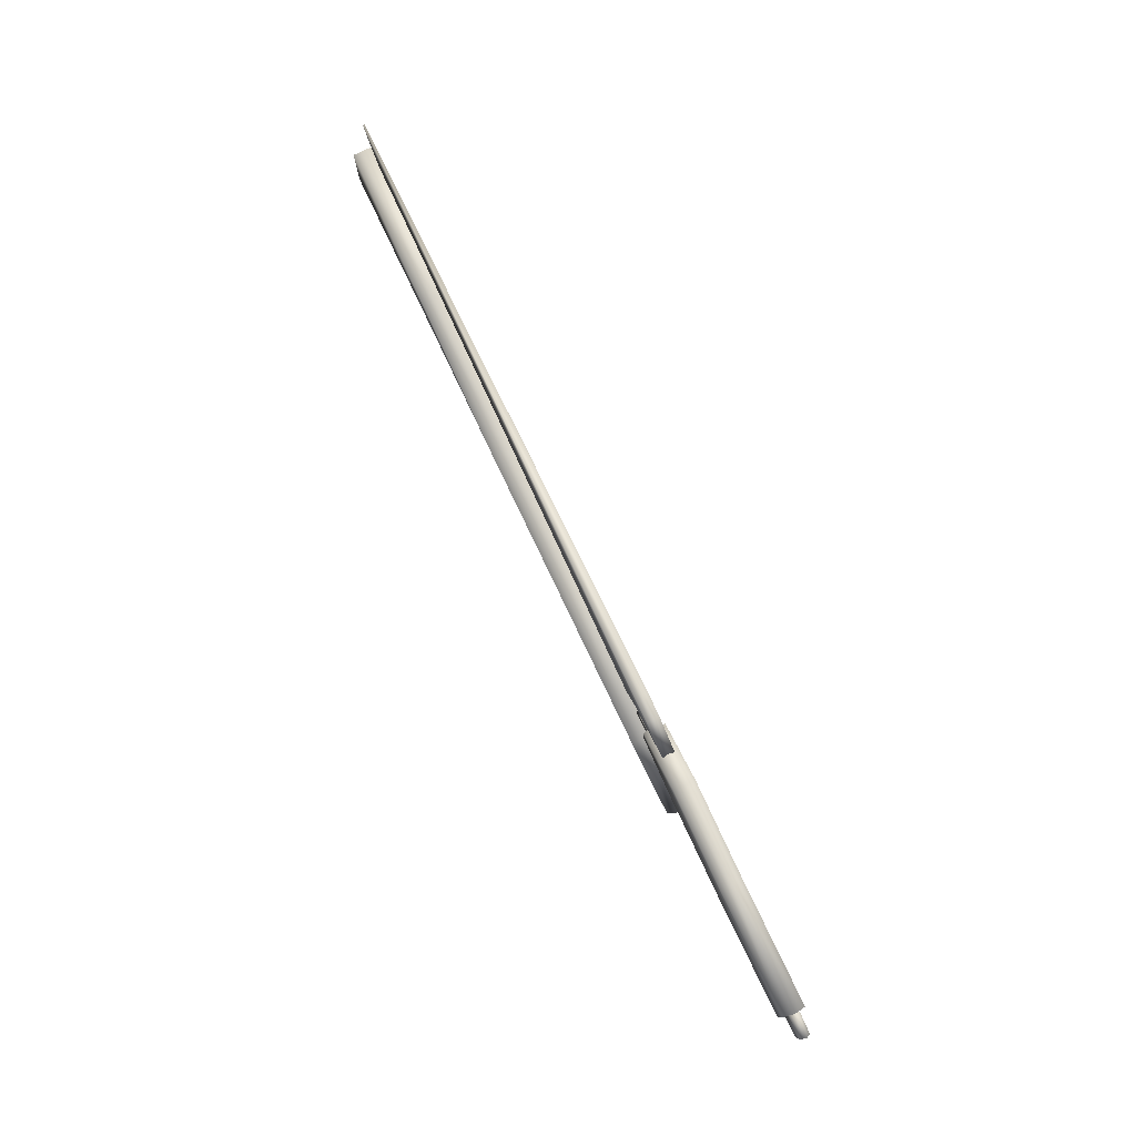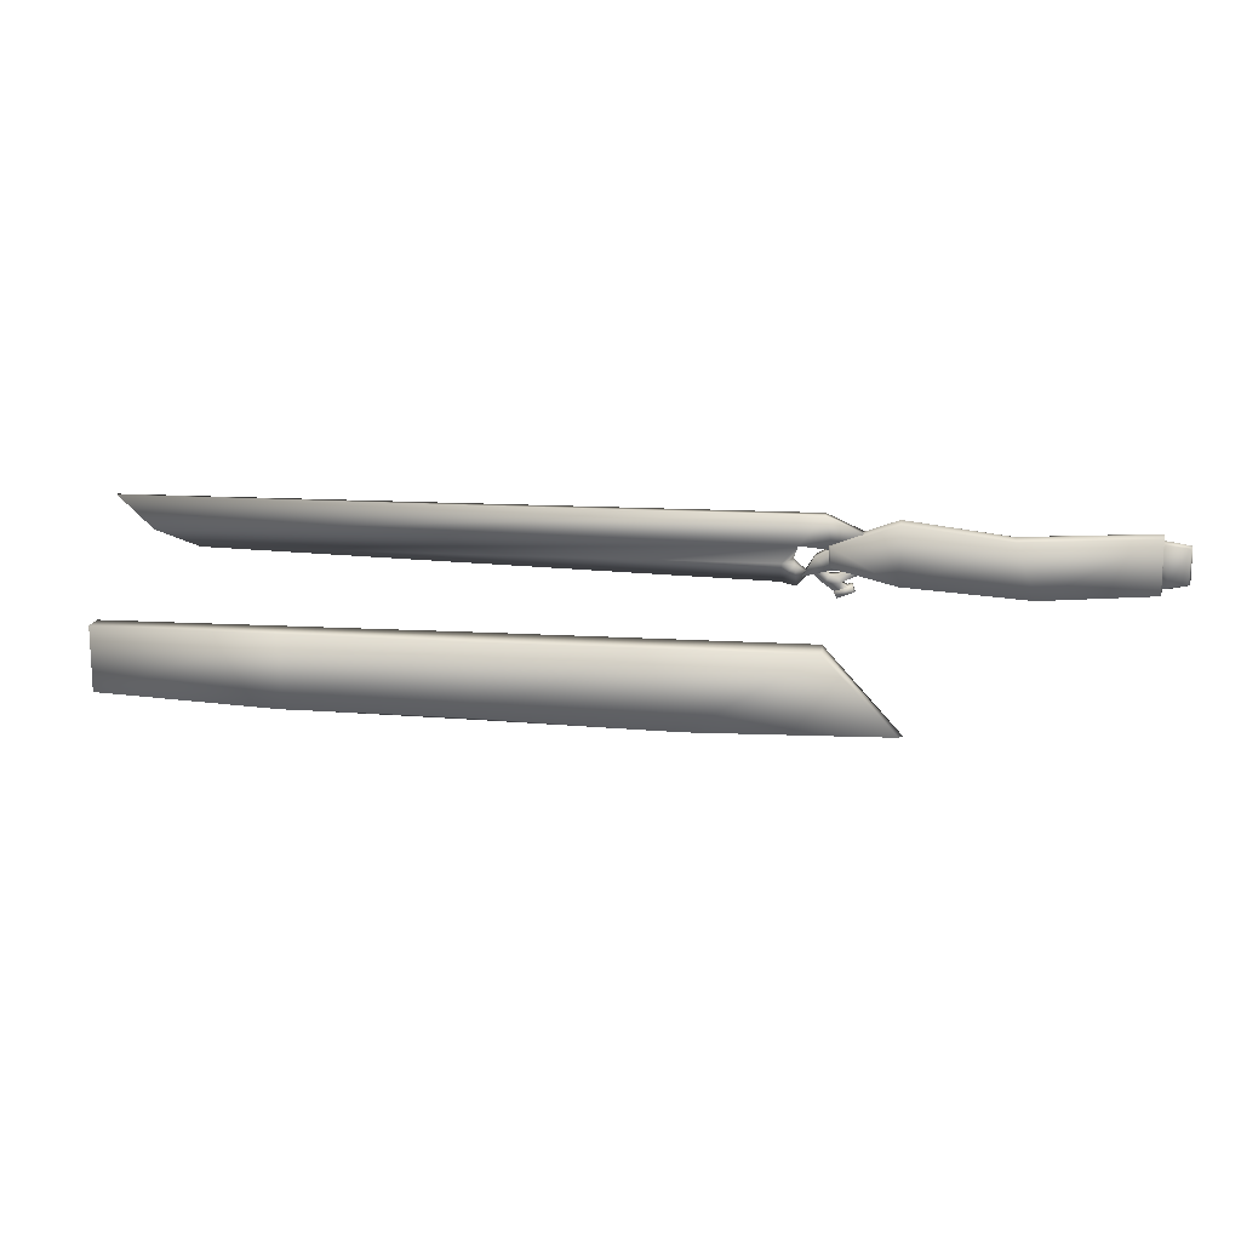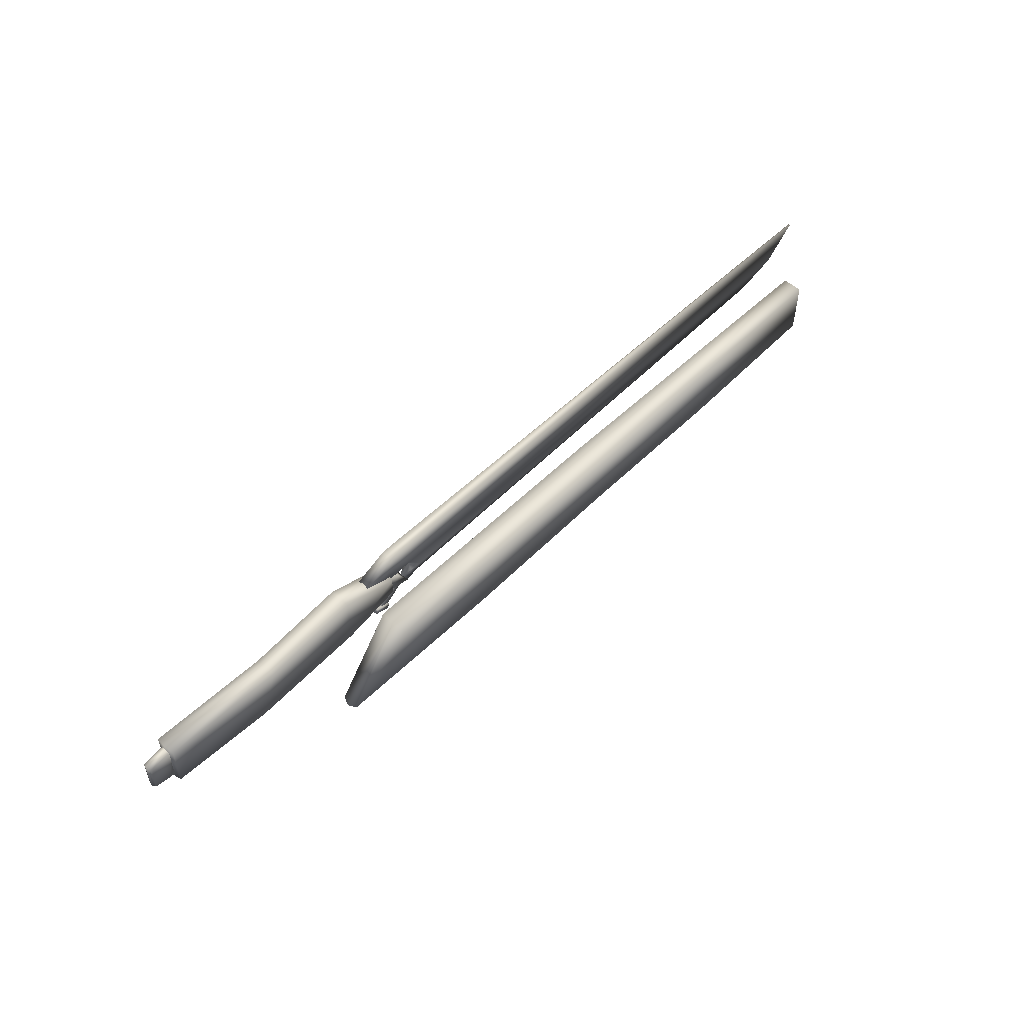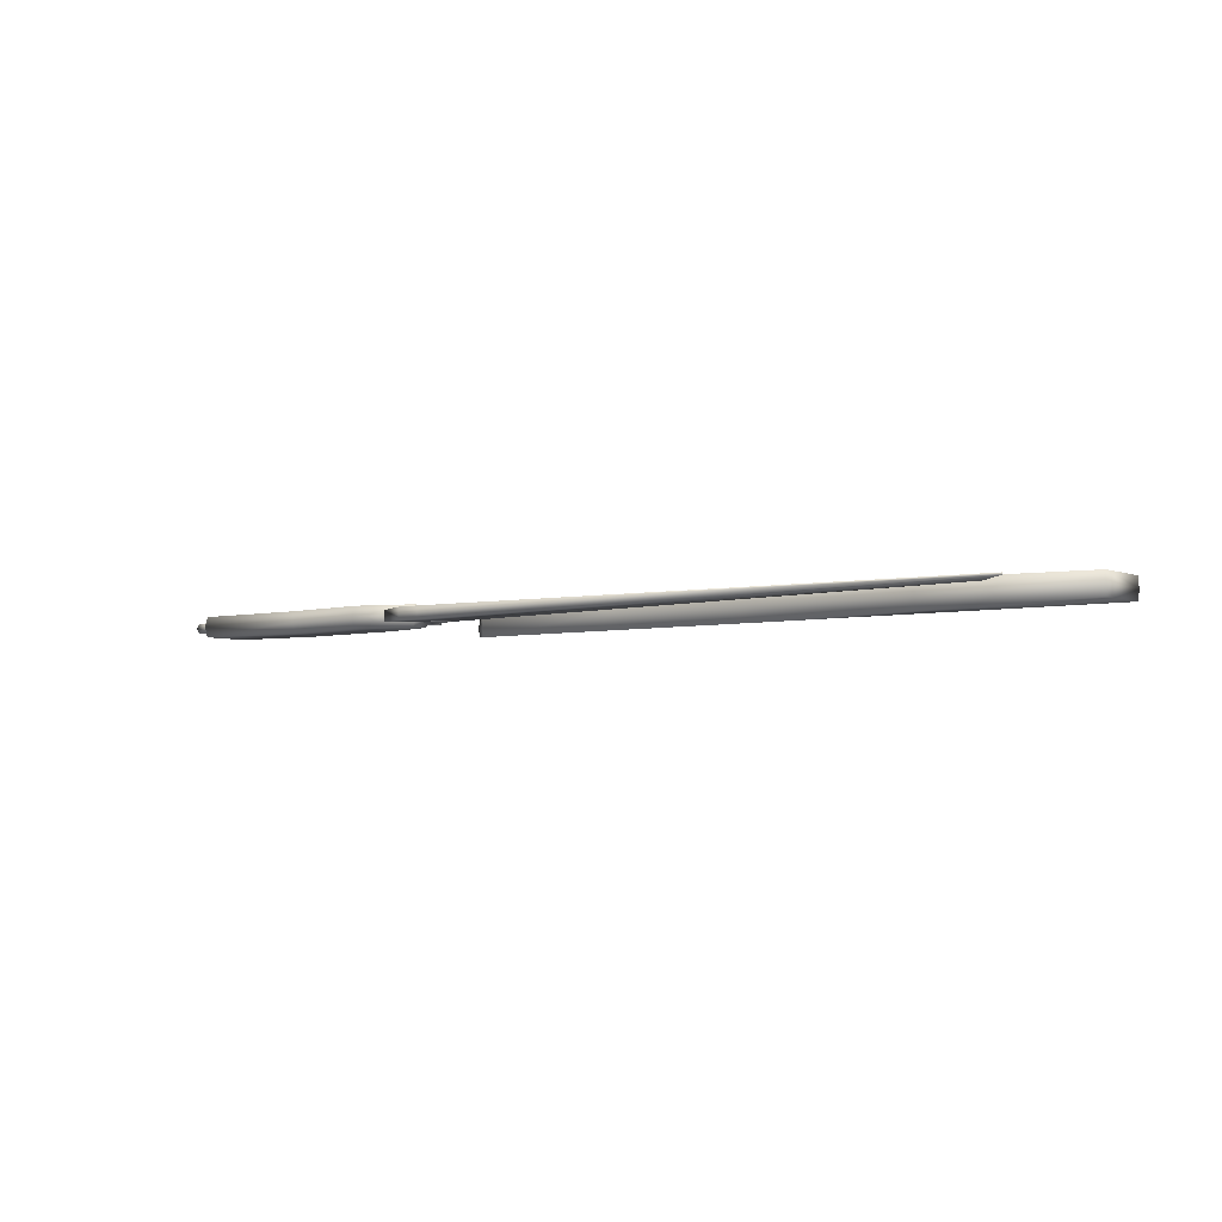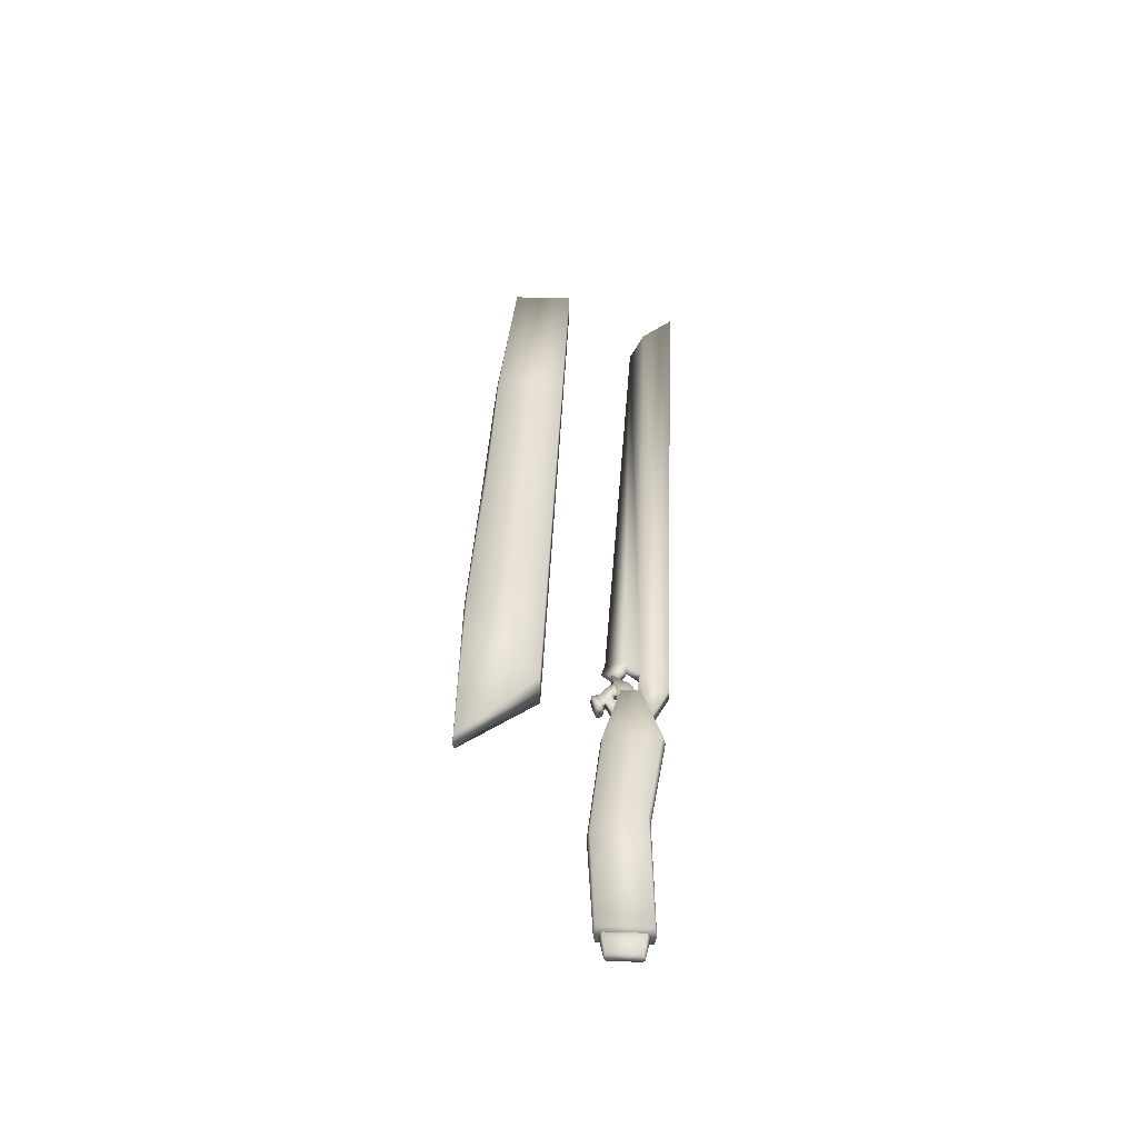
<metadata>
{"format":"obj","ext":"obj","renderer":"f3d","projection":"perspective","resolution":1024,"background":"white","views":[{"elev":77.8,"azim":64.6,"up":"+Y"},{"elev":14.9,"azim":7.9,"up":"+Y"},{"elev":53.3,"azim":133.5,"up":"+Y"},{"elev":-4.6,"azim":-142.3,"up":"+Z"},{"elev":40.5,"azim":92.4,"up":"+Z"}]}
</metadata>
<code>
g c222_00_weapon_skin
v 0.3382 0.04891 0.01081
v 0.3382 0.04891 -0.01081
v 0.3678 0.06638 -0.01106
v 0.3678 0.06638 0.01106
v 0.3188 0.0165 0.01117
v 0.3626 0.0276 0.01112
v 0.3626 0.0276 -0.01112
v 0.3188 0.0165 -0.01117
v 0.3188 0.0165 0.01117
v 0.3188 0.0165 -0.01117
v 0.3382 0.04891 -0.01081
v 0.3382 0.04891 0.01081
v 0.3926 0.02866 0.01053
v 0.3626 0.0276 -0.01112
v 0.3626 0.0276 0.01112
v 0.3926 0.02866 -0.01053
v 0.3678 0.06638 -0.01106
v 0.3382 0.04891 -0.01081
v 0.3188 0.0165 -0.01117
v 0.3678 0.06638 0.01106
v 0.3926 0.02866 0.01053
v 0.3626 0.0276 0.01112
v 0.3382 0.04891 0.01081
v 0.3188 0.0165 0.01117
v 0.4176 0.02483 0.009531
v 0.4176 0.02483 -0.009531
v 0.38 0.008149 -0.01068
v 0.38 0.008149 0.01068
v 0.395 -2.48e-05 0.009124
v 0.395 -2.48e-05 -0.009124
v 0.3769 -0.01003 0.01015
v 0.3758 0.0208 0.01025
v 0.409 0.04049 0.009968
v 0.3758 0.0208 -0.01025
v 0.409 0.04049 -0.009968
v 0.3624 0.01983 -0.01046
v 0.3624 0.01983 0.01046
v 0.3555 0.004254 0.009685
v 0.3562 0.03423 0.009877
v 0.3562 0.03423 -0.009877
v 0.3346 0.02249 0.009337
v 0.3555 0.004254 -0.009684
v 0.3769 -0.01003 -0.01015
v 0.3346 0.02249 -0.009337
v 0.8699 0.01656 0.009425
v 0.8894 0.01224 -7.153e-07
v 0.8685 0.01181 -7.153e-07
v 0.8895 0.01663 0.009521
v 0.8538 0.06627 -7.153e-07
v 0.9224 0.02276 0.008846
v 0.9258 0.02003 -7.153e-07
v 0.9223 0.0801 0.008932
v 0.9257 0.08328 -7.153e-07
v 0.8816 0.09069 -7.153e-07
v 0.8832 0.08547 0.009341
v -0.7581 0.05907 -0.00234
v 0.3097 0.1169 -0.01183
v -0.8202 0.1168 -0.001751
v 0.3123 0.06669 -0.01202
v -0.6804 0.03165 -7.153e-07
v 0.3538 0.1169 -0.01177
v 0.3683 0.06083 -0.01131
v 0.4253 0.0847 -0.01112
v 0.2858 0.0371 -0.01223
v 0.2837 0.004385 -7.153e-07
v 0.3044 0.04357 -7.153e-07
v 0.3073 0.03549 -0.009877
v 0.3091 -0.002112 -7.153e-07
v 0.3301 0.02135 -7.153e-07
v 0.3624 0.01983 -0.01046
v 0.3562 0.03423 -0.009877
v 0.3346 0.02249 -0.009337
v 0.3555 0.004254 -0.009684
v 0.38 0.008149 -0.01068
v 0.3769 -0.01003 -0.01015
v 0.395 -2.48e-05 -0.009124
v 0.3758 0.0208 -0.01025
v 0.4176 0.02483 -0.009531
v 0.409 0.04049 -0.009968
v 0.8894 0.01224 -7.153e-07
v 0.8699 0.01656 -0.009425
v 0.8685 0.01181 -7.153e-07
v 0.8895 0.01663 -0.009521
v 0.8538 0.06627 -7.153e-07
v 0.9224 0.02276 -0.008845
v 0.9258 0.02003 -7.153e-07
v 0.9223 0.0801 -0.008931
v 0.9257 0.08328 -7.153e-07
v 0.8816 0.09069 -7.153e-07
v 0.8832 0.08547 -0.009342
v 0.3545 -0.1061 -7.153e-07
v 0.4879 -0.2474 9.537e-07
v 0.4808 -0.2451 0.01684
v 0.3518 -0.1064 0.03043
v 0.1297 -0.2513 0.01714
v 0.1332 -0.2566 9.537e-07
v 0.4879 -0.2474 9.537e-07
v -0.2214 -0.2501 9.537e-07
v -0.2214 -0.2418 0.01745
v -0.5491 -0.2455 9.537e-07
v 0.06522 -0.1067 0.03062
v 0.06298 -0.1063 -7.153e-07
v 0.3545 -0.1061 -7.153e-07
v 0.3518 -0.1064 -0.03043
v 0.06522 -0.1067 -0.03062
v -0.2214 -0.1069 -0.0308
v -0.2214 -0.1069 0.0308
v -0.2285 -0.1066 -7.153e-07
v -0.5486 -0.1069 -0.02553
v -0.5486 -0.2401 0.0188
v -0.5486 -0.1069 0.02553
v -0.5525 -0.1065 -7.153e-07
v -0.8758 -0.1068 -0.02025
v -0.8765 -0.1065 -7.153e-07
v -0.8758 -0.1068 0.02025
v -0.8758 -0.2229 0.02016
v -0.8768 -0.2253 9.537e-07
v -0.8768 -0.2253 9.537e-07
v -0.8765 -0.1065 -7.153e-07
v 0.4808 -0.2451 -0.01684
v 0.4879 -0.2474 9.537e-07
v 0.3545 -0.1061 -7.153e-07
v 0.3518 -0.1064 -0.03043
v 0.1297 -0.2513 -0.01714
v 0.06522 -0.1067 -0.03062
v 0.1332 -0.2566 9.537e-07
v 0.4879 -0.2474 9.537e-07
v -0.2214 -0.2501 9.537e-07
v -0.2214 -0.2418 -0.01745
v -0.2214 -0.1069 -0.0308
v -0.5491 -0.2455 9.537e-07
v -0.5486 -0.2401 -0.0188
v -0.8768 -0.2253 9.537e-07
v -0.5486 -0.1069 -0.02553
v -0.8758 -0.2229 -0.02016
v -0.8758 -0.1068 -0.02025
v -0.8768 -0.2253 9.537e-07
v -0.8765 -0.1065 -7.153e-07
v 0.3641 0.06796 -0.02016
v 0.473 0.1115 -7.153e-07
v 0.3563 0.06901 -7.153e-07
v 0.3564 0.03253 -7.153e-07
v 0.3643 0.03377 -0.0201
v 0.4725 0.00232 -7.153e-07
v 0.4729 0.006576 -0.02035
v 0.6875 -0.01396 -7.153e-07
v 0.4732 0.1067 -0.02025
v 0.6528 0.08466 -0.02058
v 0.6529 0.08872 -7.153e-07
v 0.6873 -0.008859 -0.02036
v 0.8825 0.002832 -7.153e-07
v 0.8791 0.0968 -0.01968
v 0.8817 0.1003 -7.153e-07
v 0.8796 0.005557 -0.01974
v 0.4253 0.0847 0.01112
v 0.3538 0.1169 -0.01177
v 0.4253 0.0847 -0.01112
v 0.3683 0.06083 -0.01131
v 0.3538 0.1169 0.01177
v 0.3097 0.1169 -0.01183
v 0.3683 0.06083 0.01131
v 0.3123 0.06669 0.01202
v 0.3123 0.06669 -0.01202
v 0.3044 0.04357 -7.153e-07
v 0.3097 0.1169 0.01183
v -0.8202 0.1168 -0.001751
v -0.8202 0.1168 0.001751
v -0.7581 0.05907 -0.00234
v -0.7581 0.05907 0.002341
v -0.6804 0.03165 -7.153e-07
v 0.2858 0.0371 0.01223
v 0.2837 0.004385 -7.153e-07
v 0.3073 0.03549 0.009877
v 0.3301 0.02135 -7.153e-07
v 0.3091 -0.002112 -7.153e-07
v 0.473 0.1115 -7.153e-07
v 0.3641 0.06796 0.02016
v 0.3563 0.06901 -7.153e-07
v 0.3564 0.03253 -7.153e-07
v 0.3643 0.03377 0.0201
v 0.4725 0.00232 -7.153e-07
v 0.4729 0.006576 0.02035
v 0.6875 -0.01396 -7.153e-07
v 0.4732 0.1067 0.02025
v 0.6528 0.08466 0.02058
v 0.6529 0.08872 -7.153e-07
v 0.6873 -0.008859 0.02036
v 0.8825 0.002832 -7.153e-07
v 0.8791 0.0968 0.01968
v 0.8817 0.1003 -7.153e-07
v 0.8796 0.005557 0.01974
v 0.399 0.00495 -7.153e-07
v 0.4026 -0.006798 -0.01272
v 0.4038 -0.007309 -7.153e-07
v 0.3985 0.003781 -0.01278
v 0.3692 -0.005806 -7.153e-07
v 0.3746 -0.0169 -0.01278
v 0.374 -0.01806 -7.153e-07
v 0.3704 -0.006318 -0.01272
v 0.4026 -0.006798 0.01272
v 0.399 0.00495 -7.153e-07
v 0.4038 -0.007309 -7.153e-07
v 0.3985 0.003781 0.01278
v 0.3692 -0.005806 -7.153e-07
v 0.3746 -0.0169 0.01278
v 0.374 -0.01806 -7.153e-07
v 0.3704 -0.006318 0.01272
g c222_00_weapon_skin_0
f 3 2 1
f 4 3 1
f 7 6 5
f 8 7 5
f 11 10 9
f 12 11 9
f 15 14 13
f 14 16 13
f 17 16 14
f 18 17 14
f 14 19 18
f 22 21 20
f 23 22 20
f 24 22 23
f 27 26 25
f 28 27 25
f 27 28 29
f 30 27 29
f 31 29 28
f 28 25 32
f 25 33 32
f 34 32 33
f 35 34 33
f 34 36 32
f 28 32 37
f 36 37 32
f 38 31 28
f 38 28 37
f 37 36 39
f 36 40 39
f 37 39 41
f 38 37 41
f 31 38 42
f 42 38 41
f 43 31 42
f 44 42 41
f 47 46 45
f 46 48 45
f 49 45 48
f 48 46 50
f 46 51 50
f 50 51 52
f 50 52 48
f 51 53 52
f 53 54 52
f 55 49 48
f 52 55 48
f 54 49 55
f 54 55 52
f 58 57 56
f 57 59 56
f 56 59 60
f 59 57 61
f 62 59 61
f 63 62 61
f 59 64 60
f 60 64 65
f 64 59 66
f 65 64 67
f 67 64 66
f 68 65 67
f 69 67 66
f 69 68 67
f 72 71 70
f 73 72 70
f 74 73 70
f 75 73 74
f 76 75 74
f 77 74 70
f 78 74 77
f 79 78 77
f 82 81 80
f 81 83 80
f 83 81 84
f 80 83 85
f 86 80 85
f 86 85 87
f 85 83 87
f 88 86 87
f 88 87 89
f 90 83 84
f 84 89 90
f 83 90 87
f 87 90 89
f 93 92 91
f 94 93 91
f 93 94 95
f 93 95 96
f 97 93 96
f 96 95 98
f 95 99 98
f 100 98 99
f 94 101 95
f 95 101 99
f 101 94 102
f 94 103 102
f 102 103 104
f 105 102 104
f 102 105 106
f 101 107 99
f 107 101 102
f 108 102 106
f 108 107 102
f 106 109 108
f 110 100 99
f 99 107 110
f 111 107 108
f 107 111 110
f 109 112 108
f 112 111 108
f 112 109 113
f 114 112 113
f 114 115 112
f 115 111 112
f 100 110 116
f 110 111 116
f 111 115 116
f 117 100 116
f 116 115 118
f 115 119 118
f 122 121 120
f 123 122 120
f 120 124 123
f 124 125 123
f 126 124 120
f 127 126 120
f 124 126 128
f 125 124 129
f 129 124 128
f 130 125 129
f 128 131 129
f 129 132 130
f 131 132 129
f 131 133 132
f 132 134 130
f 133 135 132
f 134 132 135
f 136 134 135
f 135 137 136
f 137 138 136
f 141 140 139
f 142 141 139
f 143 142 139
f 142 143 144
f 143 145 144
f 143 139 145
f 146 144 145
f 140 147 139
f 139 147 145
f 147 140 148
f 147 148 145
f 140 149 148
f 150 146 145
f 148 150 145
f 151 146 150
f 148 149 152
f 148 152 150
f 149 153 152
f 152 153 151
f 152 154 150
f 154 152 151
f 154 151 150
f 157 156 155
f 157 155 158
f 156 159 155
f 156 160 159
f 155 161 158
f 161 155 159
f 161 159 162
f 158 161 163
f 161 162 163
f 163 162 164
f 160 165 159
f 159 165 162
f 160 166 165
f 166 167 165
f 166 168 167
f 167 169 165
f 168 169 167
f 169 162 165
f 170 169 168
f 169 170 162
f 170 171 162
f 162 171 164
f 171 170 172
f 173 164 171
f 173 171 172
f 173 174 164
f 175 173 172
f 175 174 173
f 178 177 176
f 177 178 179
f 180 177 179
f 180 179 181
f 182 180 181
f 177 180 182
f 182 181 183
f 177 184 176
f 184 177 182
f 184 185 176
f 185 184 182
f 185 186 176
f 187 182 183
f 187 185 182
f 187 183 188
f 185 189 186
f 189 185 187
f 189 190 186
f 190 189 188
f 191 189 187
f 189 191 188
f 191 187 188
f 194 193 192
f 193 195 192
f 192 195 196
f 197 193 194
f 193 197 195
f 198 197 194
f 196 199 198
f 195 199 196
f 197 199 195
f 199 197 198
f 202 201 200
f 201 203 200
f 201 204 203
f 202 200 205
f 200 203 205
f 206 202 205
f 204 206 207
f 204 207 203
f 203 207 205
f 206 205 207

</code>
